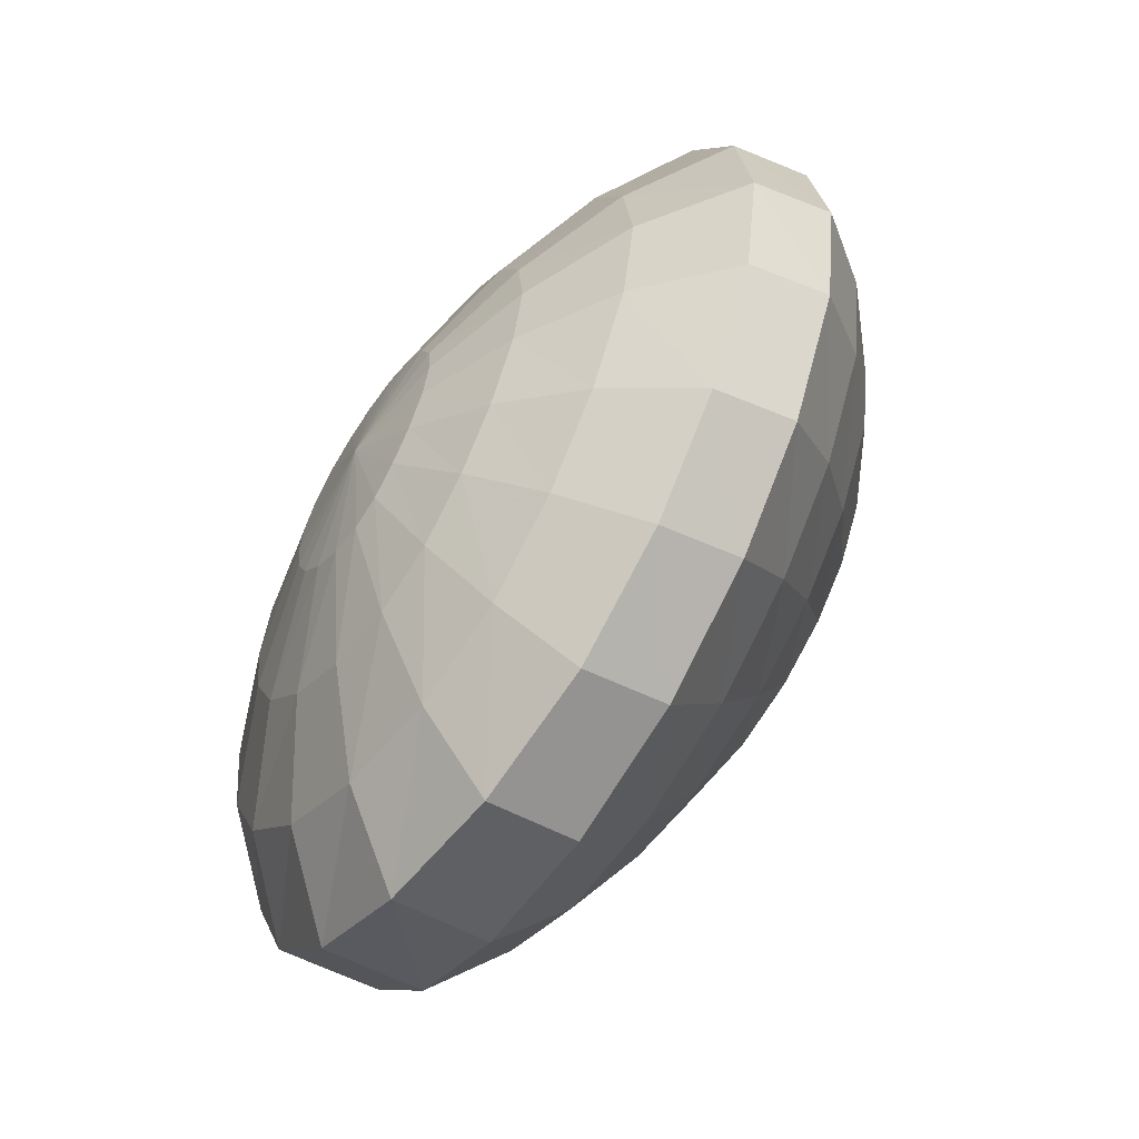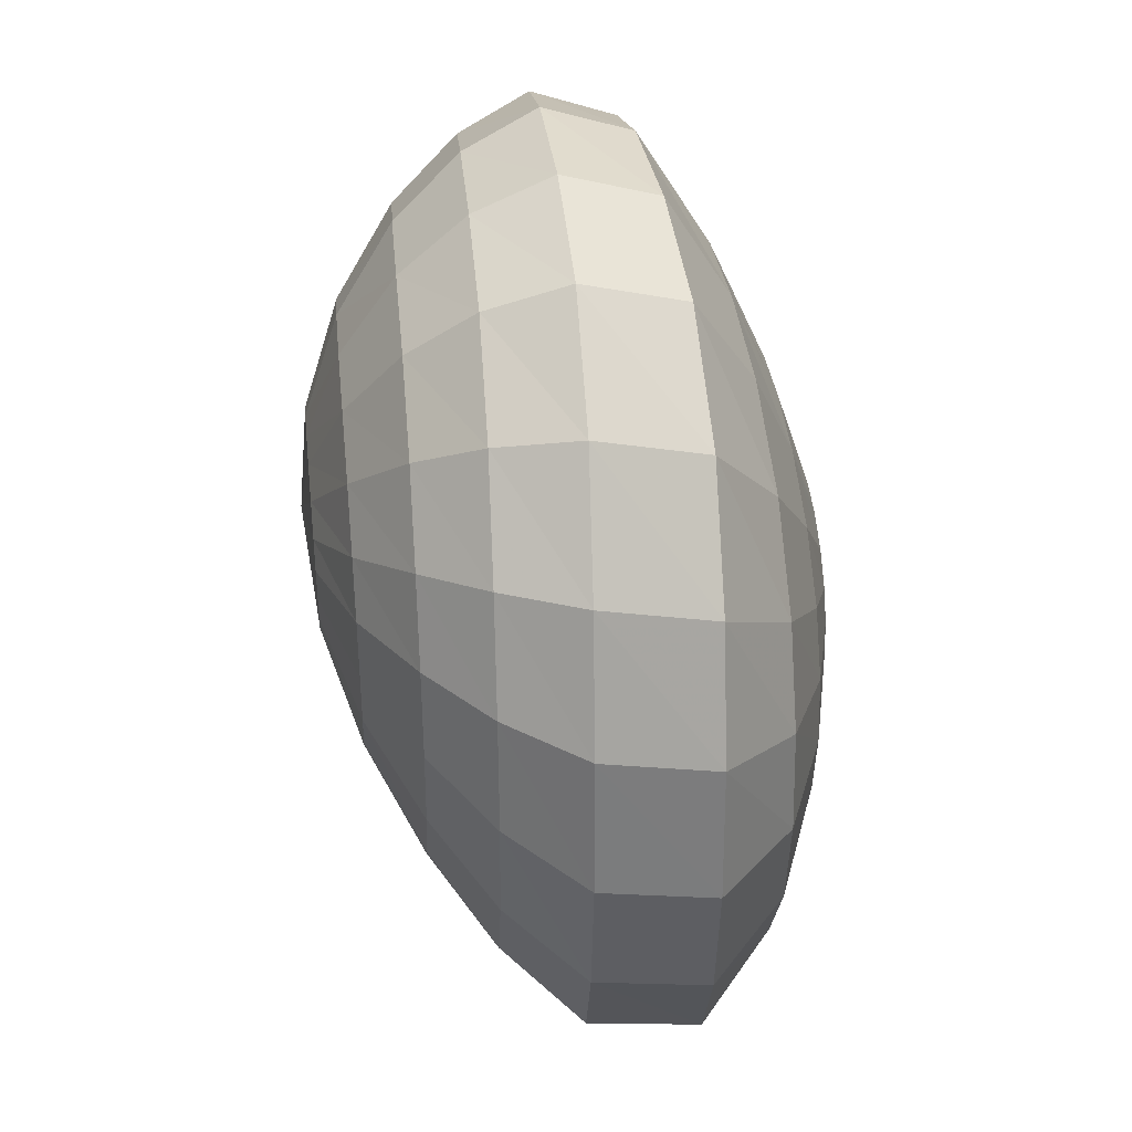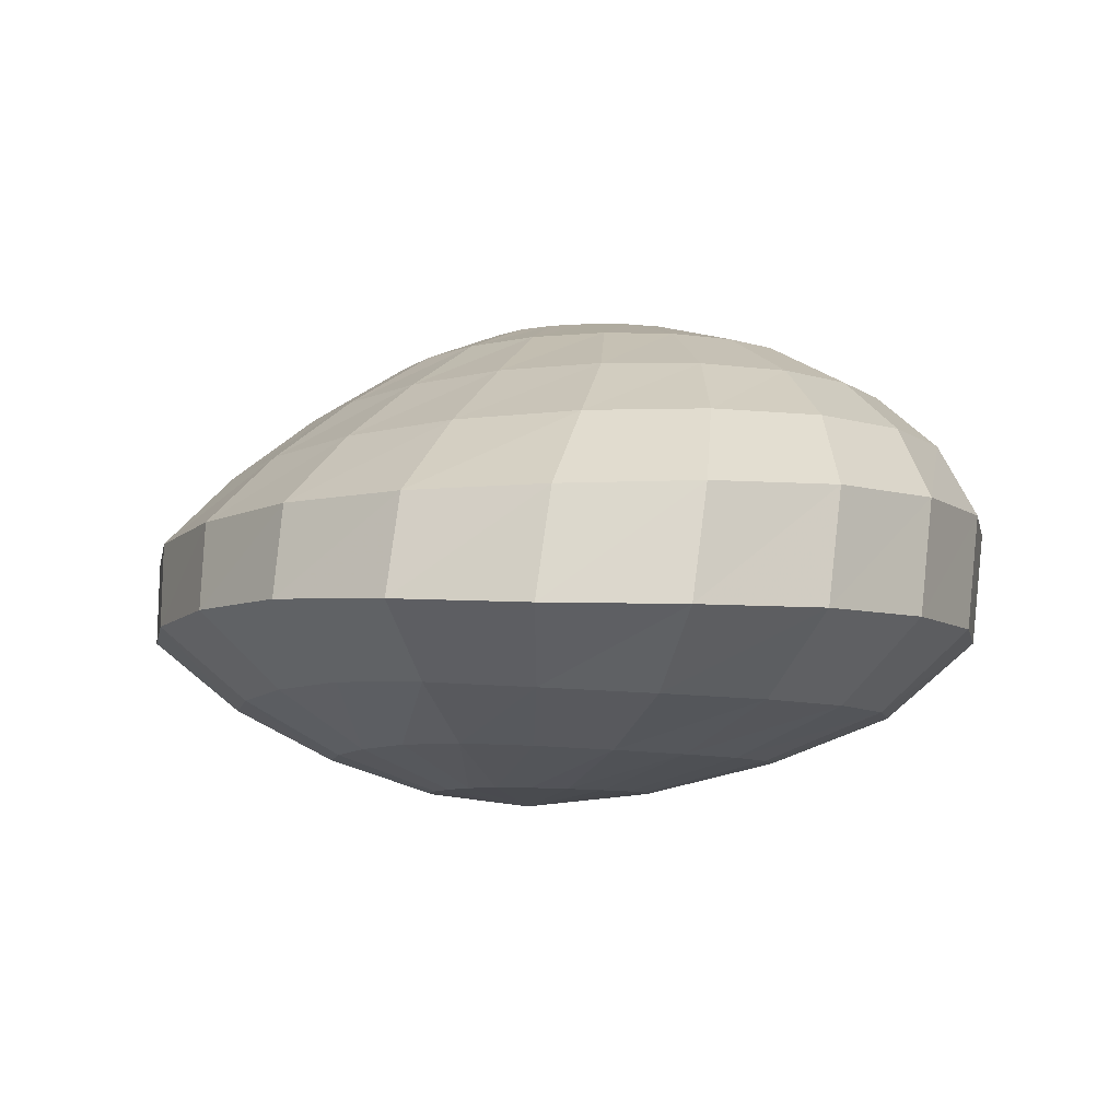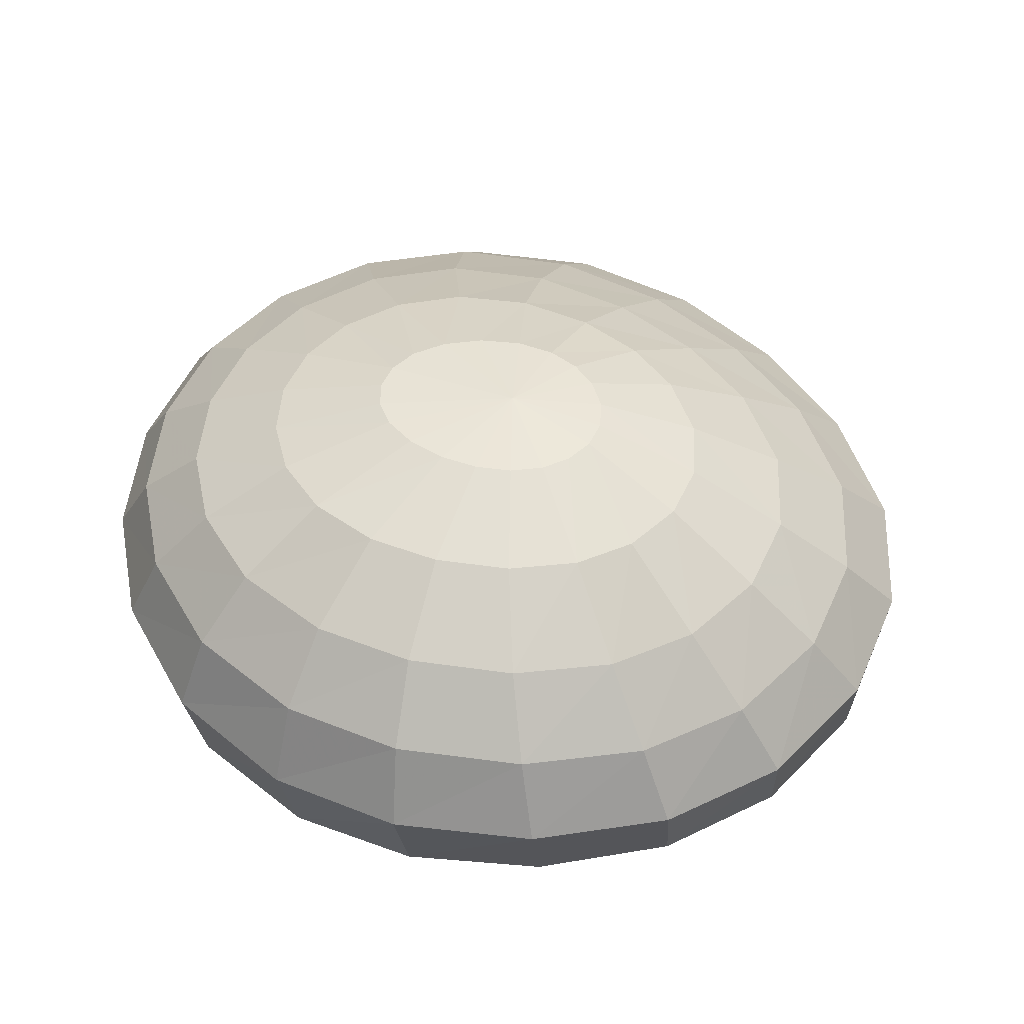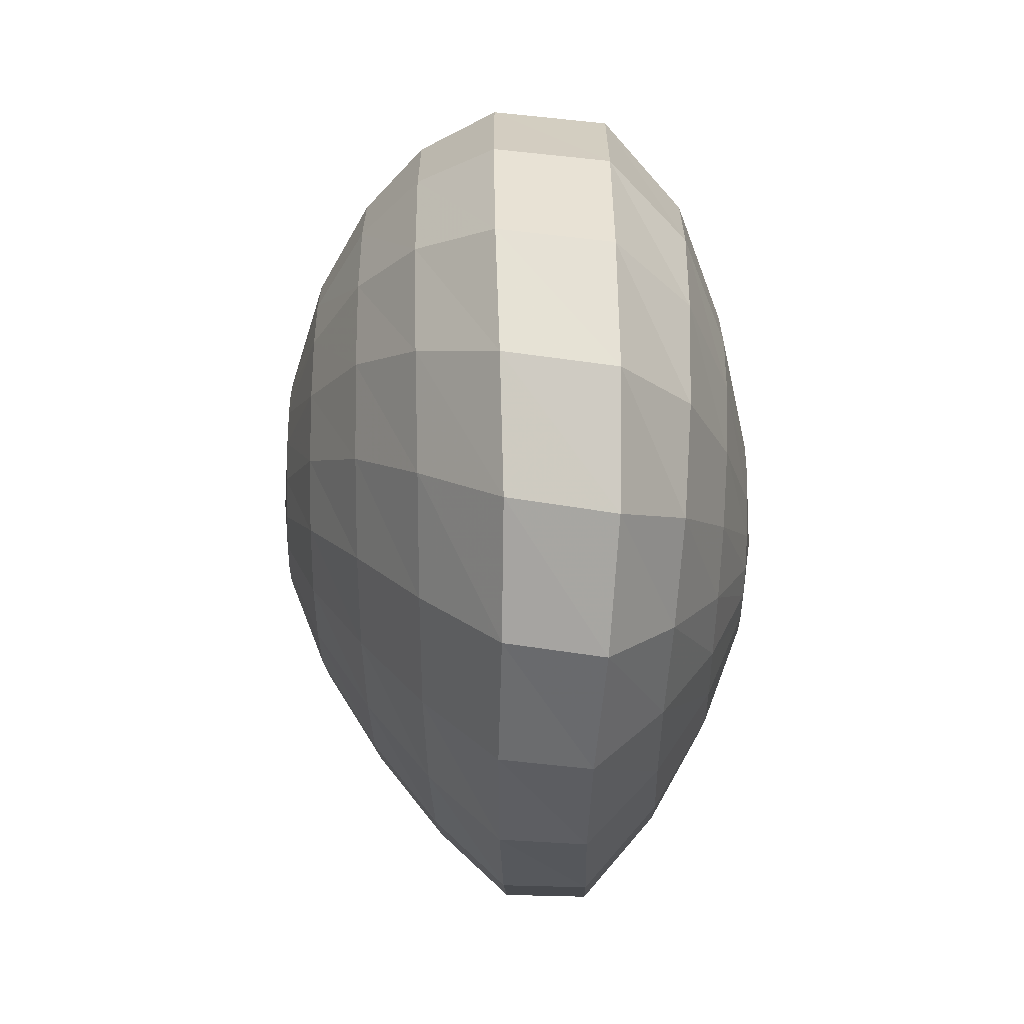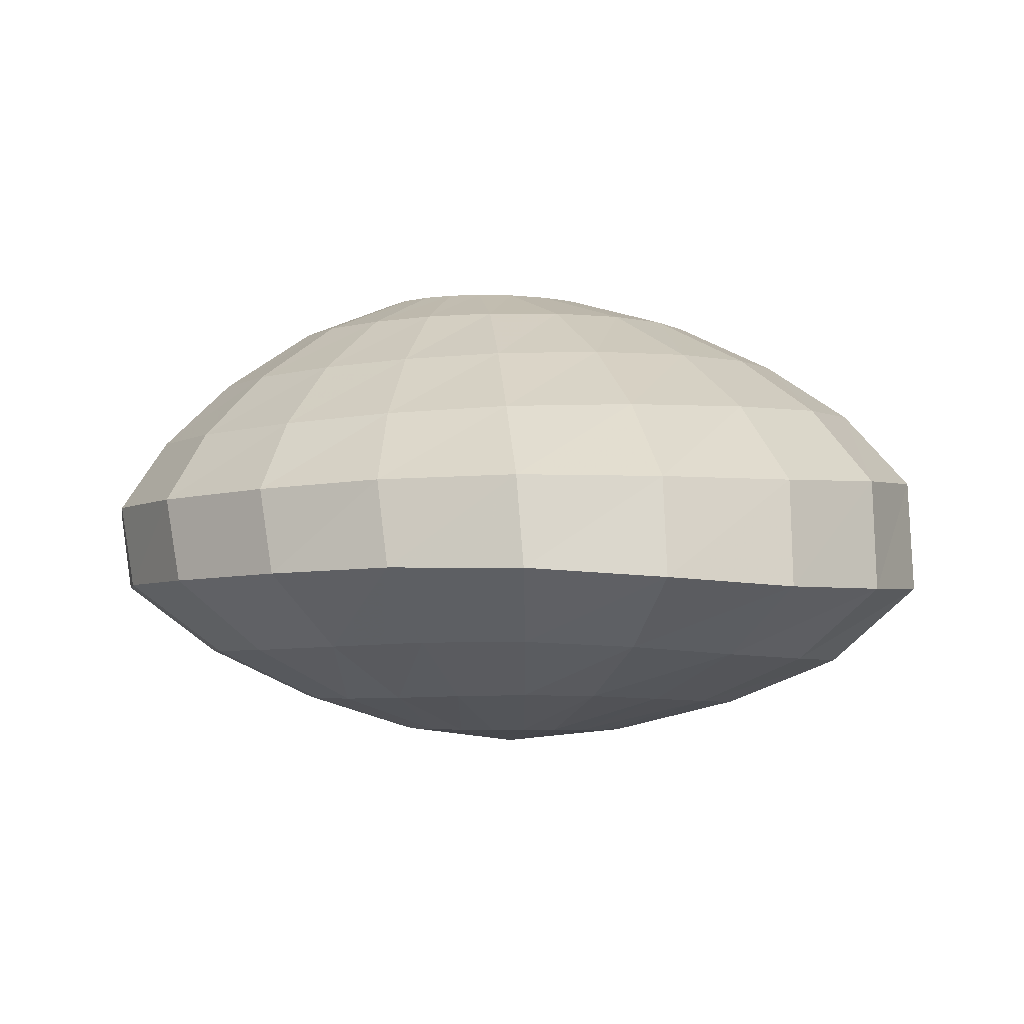
<metadata>
{"format":"obj","ext":"obj","renderer":"f3d","projection":"perspective","resolution":1024,"background":"white","views":[{"elev":-58.8,"azim":55.8,"up":"+Z"},{"elev":39.1,"azim":-96.5,"up":"+Z"},{"elev":-7.2,"azim":-161.5,"up":"+Y"},{"elev":45.8,"azim":12.3,"up":"+Y"},{"elev":-74.1,"azim":-90.9,"up":"+Z"},{"elev":-3.5,"azim":160.6,"up":"+Y"}]}
</metadata>
<code>
v 0 -357.7 0
v 141.6 -339.6 16.9
v 280.9 -295 37.98
v 420.9 -227.2 62.03
v 542.9 -132.8 85.47
v 553.9 -20.38 118.7
v 482.7 77.42 157.8
v 383.6 170 185
v 259 253.8 192.8
v 124.7 307.2 184.6
v 0 -357.7 0
v 129.4 -339.5 -33.17
v 262.5 -294.4 -55.32
v 394.9 -226 -73.32
v 511.8 -131.3 -90.97
v 523.8 -18.84 -62.86
v 456.5 78.82 0.04518
v 362.3 171 59.49
v 244.1 254.3 107.5
v 118.3 307.3 143.3
v 0 322.2 172.6
v 0 -357.7 0
v 101.9 -339 -81.25
v 213.9 -292.1 -144.4
v 323.1 -221.6 -201.1
v 421.4 -126.1 -255.1
v 431.6 -13.28 -230
v 374.2 84.04 -144.5
v 295.1 174.9 -55.71
v 198.2 256 27.94
v 97.54 307.5 104
v 0 322.2 172.6
v 0 -357.7 0
v 68.61 -338.3 -117.5
v 150.4 -289 -213.6
v 228.9 -216.6 -301.8
v 301.1 -121.1 -383.2
v 307.3 -6.496 -357.5
v 262.4 91.34 -251.4
v 203.7 180.5 -139.1
v 135.9 258.6 -29.46
v 68.71 308 75.3
v 0 322.2 172.6
v 0 -357.7 0
v 30.48 -337.7 -144.2
v 73.27 -287.1 -268.3
v 113.9 -215.8 -384
v 152.9 -123.2 -487.2
v 153 -3.253 -459.2
v 123 97.6 -335.2
v 88.71 185.8 -202.7
v 55.98 261.1 -71.66
v 30.51 308.4 54.78
v 0 322.2 172.6
v 0 -357.7 0
v -11.39 -337.8 -156.9
v -14.79 -288.4 -298.6
v -18.11 -222.5 -432.9
v -17.15 -135 -548.6
v -23.56 -5.357 -518.8
v -36.3 100.7 -384.7
v -43.78 189.1 -239.2
v -38.63 262.7 -93.71
v -17.58 308.6 45.49
v 0 322.2 172.6
v 0 -357.7 0
v -56.29 -338.5 -151
v -109.6 -292.7 -292
v -159.7 -231.9 -427.1
v -196.4 -144.8 -540.6
v -206.5 -4.836 -510.1
v -199.2 104.1 -377.2
v -178.2 191.4 -231.9
v -136.1 263.4 -86.11
v -71.56 308.7 50.81
v 0 322.2 172.6
v 0 -357.7 0
v -99.1 -339.6 -127.8
v -198.4 -297.2 -248.9
v -291.1 -237.8 -365.6
v -359.2 -144.3 -462.2
v -369.4 2.554 -430.9
v -341.6 109.9 -309.2
v -293.4 194.1 -177.8
v -219.4 264.1 -48.52
v -120.9 308.7 69.63
v 0 322.2 172.6
v 0 -357.7 0
v -134.2 -340.4 -91.51
v -269.7 -300.2 -178.6
v -396.1 -240.3 -262.4
v -488.5 -139.7 -330.6
v -497.6 10.75 -298.1
v -452.5 115.1 -195.1
v -381.8 196.3 -88.04
v -282.4 264.6 12
v -158.5 308.7 98.75
v 0 322.2 172.6
v 0 -357.7 0
v -155.9 -340.7 -48.15
v -313.2 -301.5 -93.63
v -460.1 -241.1 -136.4
v -567.6 -136.8 -168.6
v -576.3 14.89 -134.6
v -520.3 117.6 -55.4
v -435.5 197.3 21.12
v -319.9 264.8 84.89
v -179.8 308.8 133.5
v 0 322.2 172.6
v 0 -357.7 0
v -163.4 -340.8 -1.167
v -328 -301.7 -1.101
v -481.8 -241.2 2.289
v -594.9 -136.4 11.74
v -603.7 15.48 47.53
v -543.9 118 99.03
v -454.1 197.5 140.7
v -332.6 264.8 164.1
v -186.4 308.8 171.2
v 0 322.2 172.6
v 0 -357.7 0
v -156.8 -340.6 44.75
v -314.5 -301 89.64
v -462.1 -240.8 139.3
v -571 -138.1 191.7
v -580.3 13.08 229.3
v -523.7 116.5 252.1
v -438.1 196.9 258.3
v -321 264.7 241.7
v -178.9 308.8 208
v 0 322.2 172.6
v 0 -357.7 0
v -137.4 -340 86.35
v -275 -299 171.9
v -404 -239.4 263.4
v -500.4 -141.9 354.6
v -510.7 7.154 393.9
v -463.6 112.8 390.8
v -390.2 195.3 365
v -286.5 264.4 312
v -157.4 308.7 241.3
v 0 322.2 172.6
v 0 -357.7 0
v -103.9 -339.1 123.1
v -207.2 -295.3 244.2
v -304.5 -235.8 371.7
v -379 -145.6 495.5
v -390.3 -1.211 536.2
v -358.5 107.2 511.5
v -305.4 192.9 458.4
v -225.2 263.8 374
v -120 308.7 270.7
v 0 322.2 172.6
v 0 -357.7 0
v -59.01 -338.2 149.1
v -117 -290.9 295.1
v -172 -228.5 447.2
v -215.6 -142.2 592.3
v -225.7 -5.951 633.9
v -212.5 102.5 595.1
v -185.6 190.5 523.8
v -138.6 263.2 417.6
v -70.82 308.7 291.6
v 0 322.2 172.6
v 0 -357.7 0
v -12.58 -337.7 159.6
v -25.07 -287.8 315.7
v -36.84 -220.3 477.5
v -46.22 -131.7 631
v -52.72 -4.682 673
v -57.07 100.2 628.7
v -56.58 188.5 550.2
v -46.09 262.4 435.3
v -22.84 308.6 300
v 0 322.2 172.6
v 0 -357.7 0
v 36.66 -337.8 155.8
v 71.54 -287.2 308.2
v 105.3 -215.4 466.3
v 133.9 -122.1 616.6
v 132.2 -3.345 658.4
v 108.8 96.8 616.3
v 80.63 185.1 540.5
v 50.8 260.8 428.8
v 24.45 308.3 296.9
v 0 322.2 172.6
v 0 -357.7 0
v 81.63 -338.4 136.9
v 159.5 -289.4 271.2
v 235.3 -217.2 411.3
v 299.5 -121.6 545.4
v 301.9 -7.382 586.5
v 259.2 90.26 555
v 203.2 179.6 492.9
v 135.8 258.2 397.2
v 65.02 307.9 281.8
v 0 322.2 172.6
v 0 -357.7 0
v 115.7 -339.1 106.3
v 226.1 -292.4 210.8
v 335 -222.2 320.4
v 427.9 -126.8 426.4
v 433.3 -14.09 466.2
v 374.9 83.26 453.4
v 296.4 174.3 414.4
v 199.6 255.8 345.3
v 95.54 307.5 257.2
v 0 322.2 172.6
v 0 -357.7 0
v 137.1 -339.5 63.85
v 269.1 -294.5 127.8
v 401 -226.1 195.5
v 514.6 -131.5 261.5
v 523.1 -18.99 298.7
v 454.5 78.68 311.8
v 360.7 170.9 305.3
v 243.5 254.2 273.2
v 116.8 307.3 223
v 0 322.2 172.6
v 141.6 -339.6 16.9
v 280.9 -295 37.98
v 420.9 -227.2 62.03
v 542.9 -132.8 85.47
v 553.9 -20.38 118.7
v 482.7 77.42 157.8
v 383.6 170 185
v 259 253.8 192.8
v 124.7 307.2 184.6
v 0 322.2 172.6
f 12 2 1
f 13 3 2 12
f 14 4 3 13
f 15 5 4 14
f 16 6 5 15
f 17 7 6 16
f 18 8 7 17
f 19 9 8 18
f 20 10 9 19
f 21 10 20
f 23 12 11
f 24 13 12 23
f 25 14 13 24
f 26 15 14 25
f 27 16 15 26
f 28 17 16 27
f 29 18 17 28
f 30 19 18 29
f 31 20 19 30
f 32 20 31
f 34 23 22
f 35 24 23 34
f 36 25 24 35
f 37 26 25 36
f 38 27 26 37
f 39 28 27 38
f 40 29 28 39
f 41 30 29 40
f 42 31 30 41
f 43 31 42
f 45 34 33
f 46 35 34 45
f 47 36 35 46
f 48 37 36 47
f 49 38 37 48
f 50 39 38 49
f 51 40 39 50
f 52 41 40 51
f 53 42 41 52
f 54 42 53
f 56 45 44
f 57 46 45 56
f 58 47 46 57
f 59 48 47 58
f 60 49 48 59
f 61 50 49 60
f 62 51 50 61
f 63 52 51 62
f 64 53 52 63
f 65 53 64
f 67 56 55
f 68 57 56 67
f 69 58 57 68
f 70 59 58 69
f 71 60 59 70
f 72 61 60 71
f 73 62 61 72
f 74 63 62 73
f 75 64 63 74
f 76 64 75
f 78 67 66
f 79 68 67 78
f 80 69 68 79
f 81 70 69 80
f 82 71 70 81
f 83 72 71 82
f 84 73 72 83
f 85 74 73 84
f 86 75 74 85
f 87 75 86
f 89 78 77
f 90 79 78 89
f 91 80 79 90
f 92 81 80 91
f 93 82 81 92
f 94 83 82 93
f 95 84 83 94
f 96 85 84 95
f 97 86 85 96
f 98 86 97
f 100 89 88
f 101 90 89 100
f 102 91 90 101
f 103 92 91 102
f 104 93 92 103
f 105 94 93 104
f 106 95 94 105
f 107 96 95 106
f 108 97 96 107
f 109 97 108
f 111 100 99
f 112 101 100 111
f 113 102 101 112
f 114 103 102 113
f 115 104 103 114
f 116 105 104 115
f 117 106 105 116
f 118 107 106 117
f 119 108 107 118
f 120 108 119
f 122 111 110
f 123 112 111 122
f 124 113 112 123
f 125 114 113 124
f 126 115 114 125
f 127 116 115 126
f 128 117 116 127
f 129 118 117 128
f 130 119 118 129
f 131 119 130
f 133 122 121
f 134 123 122 133
f 135 124 123 134
f 136 125 124 135
f 137 126 125 136
f 138 127 126 137
f 139 128 127 138
f 140 129 128 139
f 141 130 129 140
f 142 130 141
f 144 133 132
f 145 134 133 144
f 146 135 134 145
f 147 136 135 146
f 148 137 136 147
f 149 138 137 148
f 150 139 138 149
f 151 140 139 150
f 152 141 140 151
f 153 141 152
f 155 144 143
f 156 145 144 155
f 157 146 145 156
f 158 147 146 157
f 159 148 147 158
f 160 149 148 159
f 161 150 149 160
f 162 151 150 161
f 163 152 151 162
f 164 152 163
f 166 155 154
f 167 156 155 166
f 168 157 156 167
f 169 158 157 168
f 170 159 158 169
f 171 160 159 170
f 172 161 160 171
f 173 162 161 172
f 174 163 162 173
f 175 163 174
f 177 166 165
f 178 167 166 177
f 179 168 167 178
f 180 169 168 179
f 181 170 169 180
f 182 171 170 181
f 183 172 171 182
f 184 173 172 183
f 185 174 173 184
f 186 174 185
f 188 177 176
f 189 178 177 188
f 190 179 178 189
f 191 180 179 190
f 192 181 180 191
f 193 182 181 192
f 194 183 182 193
f 195 184 183 194
f 196 185 184 195
f 197 185 196
f 199 188 187
f 200 189 188 199
f 201 190 189 200
f 202 191 190 201
f 203 192 191 202
f 204 193 192 203
f 205 194 193 204
f 206 195 194 205
f 207 196 195 206
f 208 196 207
f 210 199 198
f 211 200 199 210
f 212 201 200 211
f 213 202 201 212
f 214 203 202 213
f 215 204 203 214
f 216 205 204 215
f 217 206 205 216
f 218 207 206 217
f 219 207 218
f 220 210 209
f 221 211 210 220
f 222 212 211 221
f 223 213 212 222
f 224 214 213 223
f 225 215 214 224
f 226 216 215 225
f 227 217 216 226
f 228 218 217 227
f 229 218 228

</code>
